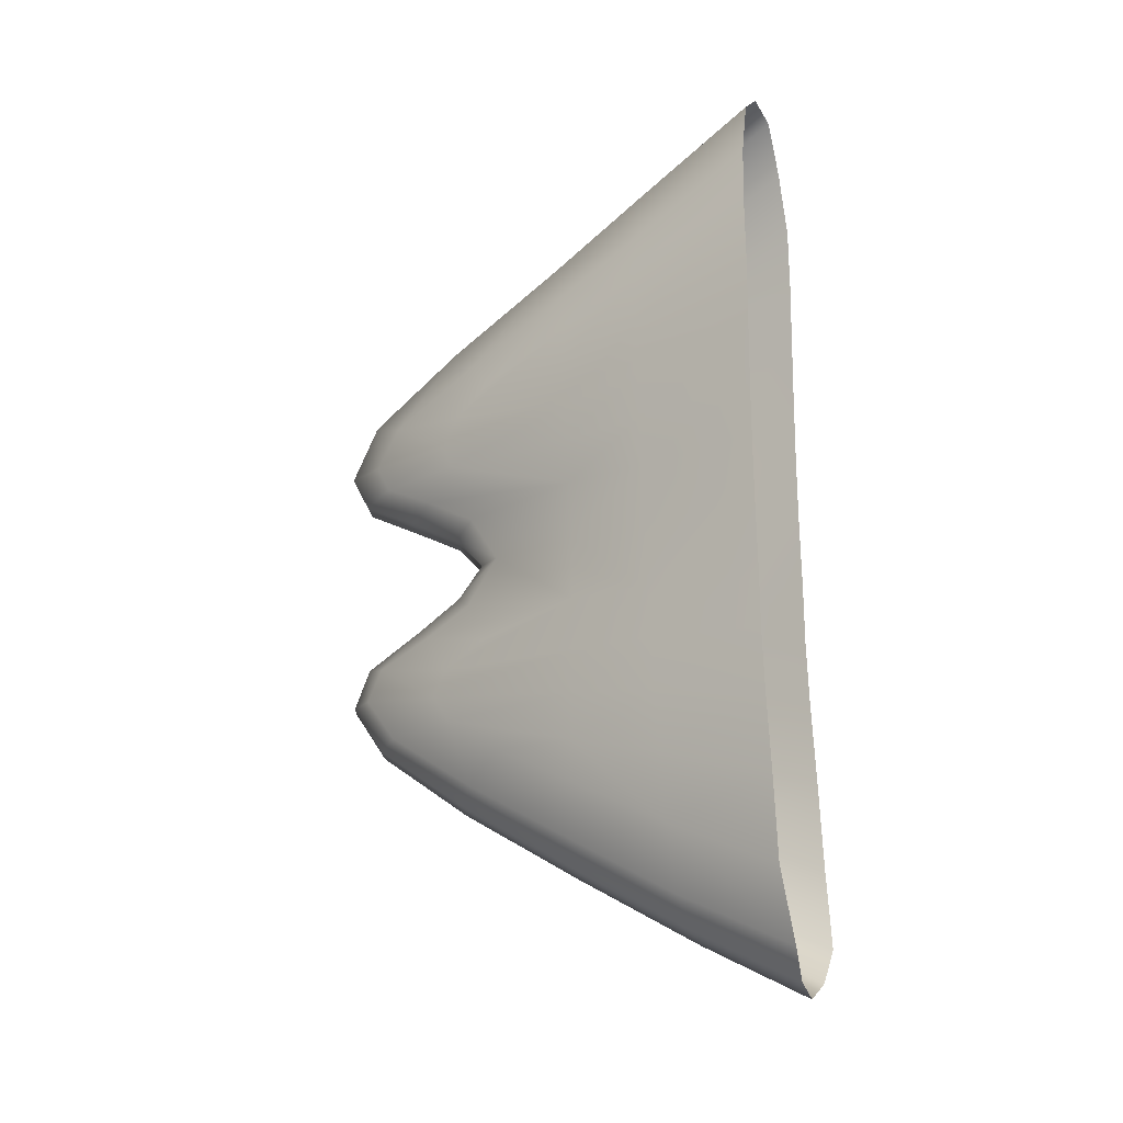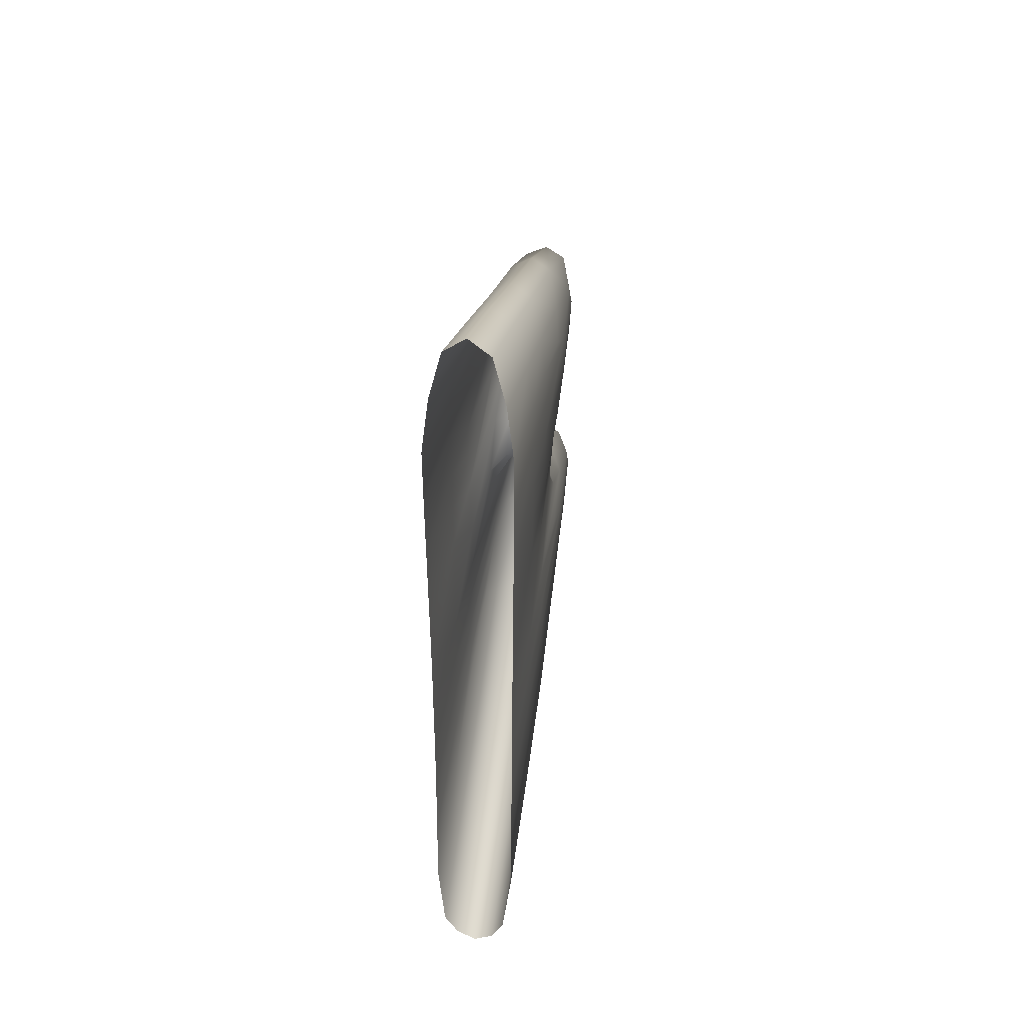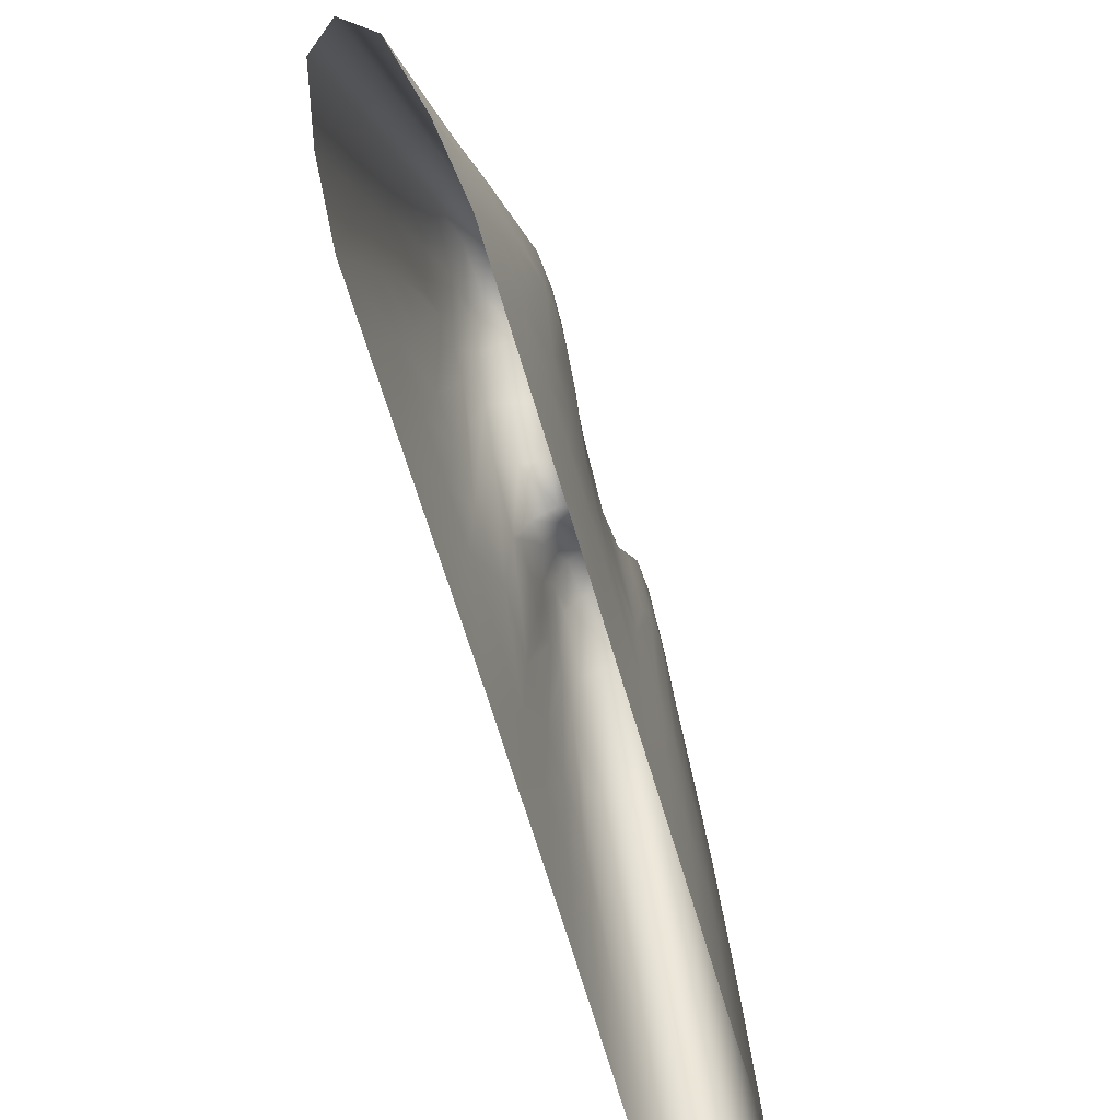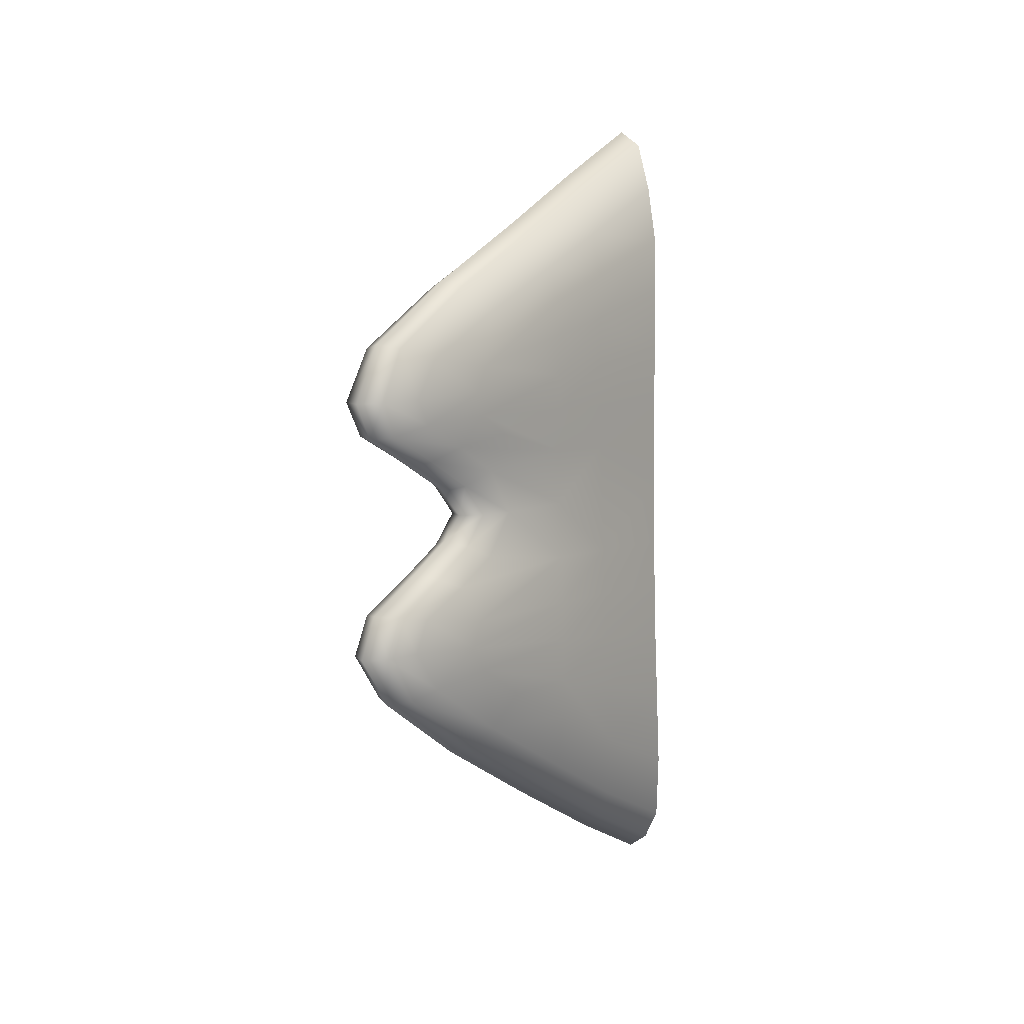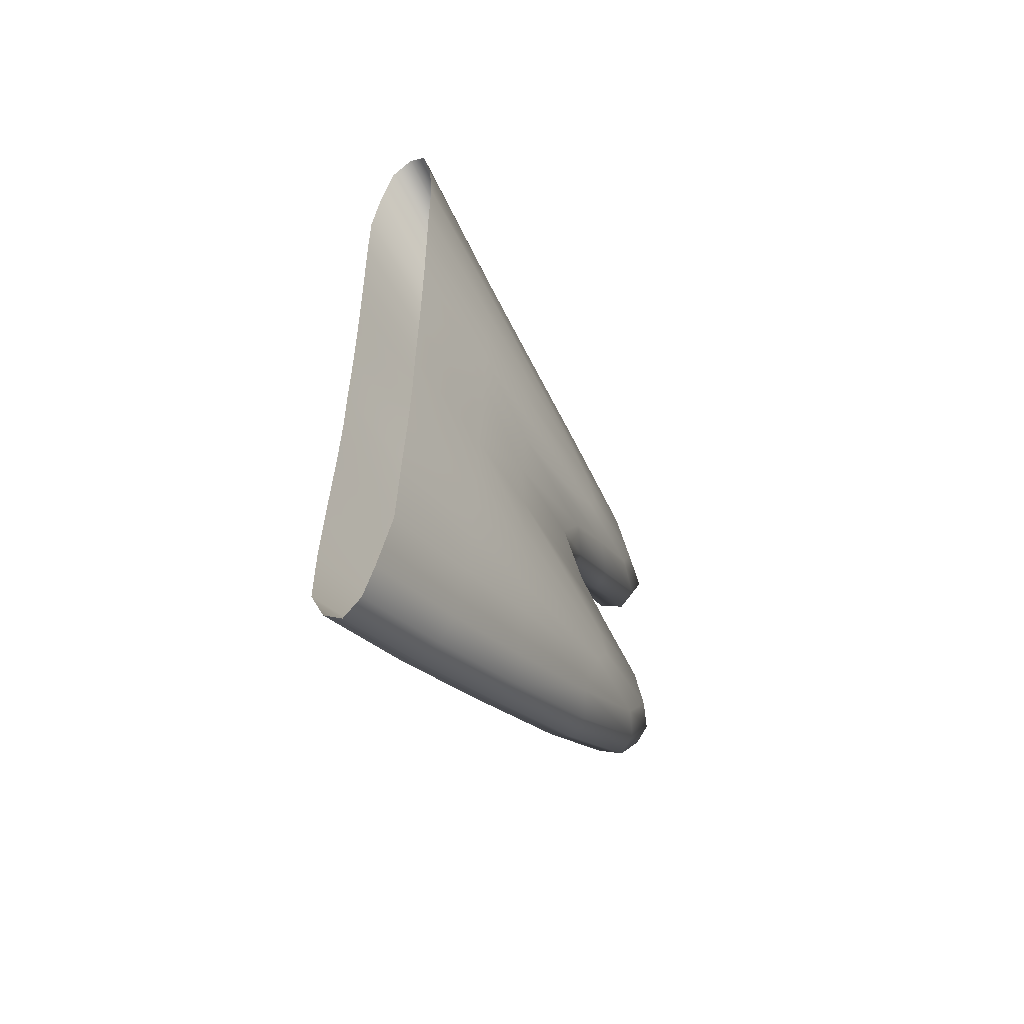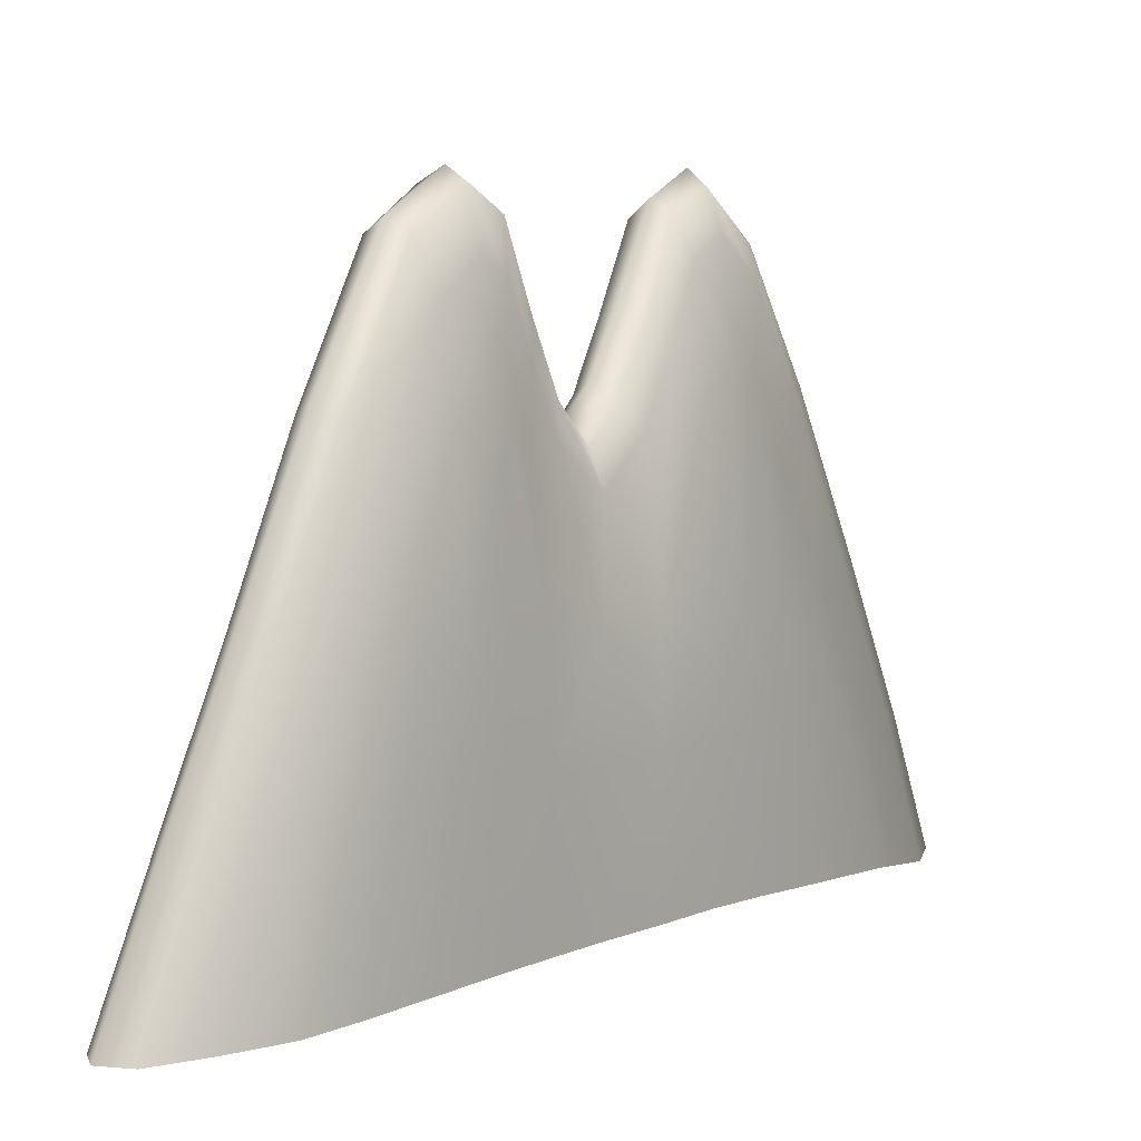
<metadata>
{"format":"obj","ext":"obj","renderer":"f3d","projection":"perspective","resolution":1024,"background":"white","views":[{"elev":-14.6,"azim":-54.1,"up":"+Z"},{"elev":44.6,"azim":9.2,"up":"+Z"},{"elev":-69.2,"azim":16.9,"up":"+Y"},{"elev":5.0,"azim":-146.7,"up":"+Z"},{"elev":-51.8,"azim":31.6,"up":"+Z"},{"elev":8.7,"azim":39.4,"up":"+Y"}]}
</metadata>
<code>
g pm0978_11_FinCSkin_tz
v -0.001666 0.09462 0.1045
v -7.843e-18 0.1037 0.1013
v -7.366e-18 0.09476 0.1058
v -0.001578 0.1038 0.1
v -1.243e-17 0.1128 0.09658
v -0.002547 0.1038 0.09618
v -0.00262 0.09441 0.1006
v -0.003162 0.09412 0.09603
v -0.001523 0.1122 0.09576
v -1.394e-17 0.1227 0.09162
v -0.00151 0.122 0.09107
v -1.72e-17 0.131 0.08664
v -0.003043 0.1038 0.09259
v -0.002501 0.1107 0.09314
v -0.002487 0.1195 0.0892
v -0.003088 0.1037 0.08897
v -0.003147 0.09402 0.09162
v -0.003136 0.09401 0.08656
v -0.001572 0.1301 0.08635
v -0.00249 0.1271 0.08545
v -0.001689 0.1325 0.08237
v -2.336e-17 0.1334 0.08227
v -2.137e-17 0.1318 0.07955
v -0.002501 0.1291 0.08253
v -0.002935 0.1104 0.09022
v -0.002877 0.1178 0.08726
v -0.002903 0.1207 0.08506
v -0.003021 0.1102 0.08748
v -0.002946 0.122 0.0829
v -0.003057 0.1101 0.0841
v -0.002506 0.1279 0.08058
v -0.003098 0.1036 0.08508
v -0.002943 0.1212 0.0812
v -0.001598 0.131 0.0798
v -0.003101 0.1035 0.08155
v -0.003126 0.094 0.0824
v -0.003059 0.11 0.0813
v -0.003026 0.1098 0.07787
v -0.003076 0.1033 0.07801
v -0.003106 0.09397 0.07861
v -0.003083 0.09388 0.07393
v -0.002509 0.1237 0.07876
v -0.001526 0.1262 0.07772
v -1.805e-17 0.1269 0.07732
v -1.762e-17 0.1224 0.07519
v -0.00294 0.1182 0.07961
v -0.001526 0.1216 0.0756
v -1.456e-17 0.1203 0.07313
v -0.002511 0.1195 0.0767
v -0.002779 0.1097 0.07349
v -0.001528 0.1191 0.07318
v -1.222e-17 0.1223 0.07132
v -0.002516 0.117 0.07326
v -0.002957 0.1096 0.06894
v -0.001531 0.1214 0.07081
v -1.618e-17 0.1264 0.069
v -0.003043 0.1031 0.07363
v -0.003071 0.1028 0.06897
v -0.003082 0.09372 0.0689
v -0.003108 0.1026 0.06518
v -0.003083 0.09364 0.06468
v -0.002521 0.1197 0.06991
v -0.001534 0.1254 0.06864
v -2.056e-17 0.1315 0.06635
v -0.002527 0.1236 0.06788
v -0.003052 0.1095 0.06514
v -0.003129 0.1024 0.06133
v -0.003088 0.09342 0.06017
v -0.003077 0.1095 0.06195
v -0.003144 0.102 0.05695
v -0.003092 0.09306 0.05474
v -0.003139 0.1016 0.05199
v -0.003118 0.0927 0.04861
v -0.002513 0.09196 0.04325
v -0.003087 0.1095 0.05848
v -0.002891 0.1215 0.06502
v -0.002918 0.1226 0.06304
v -0.002856 0.1179 0.067
v -0.002542 0.1283 0.06587
v -0.001544 0.1303 0.06622
v -0.002558 0.1295 0.06349
v -0.001554 0.1318 0.06328
v -1.856e-17 0.133 0.06319
v -1.81e-17 0.1299 0.05933
v -0.0029 0.1211 0.06109
v -0.002572 0.1269 0.06034
v -0.002569 0.1193 0.05603
v -0.001565 0.1289 0.05964
v -0.001573 0.1209 0.05482
v -1.488e-17 0.1216 0.05426
v -1.15e-17 0.1112 0.04885
v -0.001577 0.1107 0.04962
v -8.712e-18 0.1008 0.04372
v -0.002968 0.1164 0.05844
v -0.00312 0.1095 0.05542
v -0.002539 0.1097 0.05126
v -0.002583 0.1011 0.04706
v -0.001557 0.1008 0.04479
v -0.001489 0.09215 0.04099
v -6.499e-18 0.09229 0.03993
v 0.001666 0.09462 0.1045
v -7.366e-18 0.09476 0.1058
v -7.843e-18 0.1037 0.1013
v 0.001578 0.1038 0.1
v -1.243e-17 0.1128 0.09658
v 0.002547 0.1038 0.09618
v 0.00262 0.09441 0.1006
v 0.003162 0.09412 0.09603
v 0.001523 0.1122 0.09576
v -1.394e-17 0.1227 0.09162
v 0.00151 0.122 0.09107
v -1.72e-17 0.131 0.08664
v 0.003043 0.1038 0.09259
v 0.002501 0.1107 0.09314
v 0.002487 0.1195 0.0892
v 0.003088 0.1037 0.08897
v 0.003147 0.09402 0.09162
v 0.003136 0.09401 0.08656
v 0.001572 0.1301 0.08635
v 0.00249 0.1271 0.08545
v 0.001689 0.1325 0.08237
v -2.336e-17 0.1334 0.08227
v -2.137e-17 0.1318 0.07955
v 0.002501 0.1291 0.08253
v 0.002935 0.1104 0.09022
v 0.002877 0.1178 0.08726
v 0.002903 0.1207 0.08506
v 0.003021 0.1102 0.08748
v 0.002946 0.122 0.0829
v 0.003057 0.1101 0.0841
v 0.002506 0.1279 0.08058
v 0.001598 0.131 0.0798
v 0.002943 0.1212 0.0812
v 0.003098 0.1036 0.08508
v 0.001526 0.1262 0.07772
v -1.805e-17 0.1269 0.07732
v -1.762e-17 0.1224 0.07519
v 0.002509 0.1237 0.07876
v 0.003059 0.11 0.0813
v 0.003026 0.1098 0.07787
v 0.003101 0.1035 0.08155
v 0.003126 0.094 0.0824
v 0.003076 0.1033 0.07801
v 0.003106 0.09397 0.07861
v 0.003083 0.09388 0.07393
v 0.001526 0.1216 0.0756
v -1.456e-17 0.1203 0.07313
v 0.00294 0.1182 0.07961
v 0.002511 0.1195 0.0767
v 0.002779 0.1097 0.07349
v 0.003043 0.1031 0.07363
v 0.003071 0.1028 0.06897
v 0.002957 0.1096 0.06894
v 0.003082 0.09372 0.0689
v 0.002516 0.117 0.07326
v 0.001528 0.1191 0.07318
v -1.222e-17 0.1223 0.07132
v 0.001531 0.1214 0.07081
v -1.618e-17 0.1264 0.069
v 0.003108 0.1026 0.06518
v 0.003083 0.09364 0.06468
v 0.003052 0.1095 0.06514
v 0.003129 0.1024 0.06133
v 0.003088 0.09342 0.06017
v 0.002521 0.1197 0.06991
v 0.001534 0.1254 0.06864
v -2.056e-17 0.1315 0.06635
v 0.002527 0.1236 0.06788
v 0.003077 0.1095 0.06195
v 0.003144 0.102 0.05695
v 0.003092 0.09306 0.05474
v 0.003139 0.1016 0.05199
v 0.003118 0.0927 0.04861
v 0.002513 0.09196 0.04325
v 0.003087 0.1095 0.05848
v 0.002891 0.1215 0.06502
v 0.002856 0.1179 0.067
v 0.002542 0.1283 0.06587
v 0.002918 0.1226 0.06304
v 0.001544 0.1303 0.06622
v 0.002558 0.1295 0.06349
v 0.001554 0.1318 0.06328
v -1.856e-17 0.133 0.06319
v -1.81e-17 0.1299 0.05933
v 0.0029 0.1211 0.06109
v 0.002572 0.1269 0.06034
v 0.002569 0.1193 0.05603
v 0.001565 0.1289 0.05964
v 0.001573 0.1209 0.05482
v -1.488e-17 0.1216 0.05426
v -1.15e-17 0.1112 0.04885
v 0.001577 0.1107 0.04962
v -8.712e-18 0.1008 0.04372
v 0.002968 0.1164 0.05844
v 0.00312 0.1095 0.05542
v 0.002539 0.1097 0.05126
v 0.002583 0.1011 0.04706
v 0.001557 0.1008 0.04479
v 0.001489 0.09215 0.04099
v -6.499e-18 0.09229 0.03993
g pm0978_11_FinCSkin_tz_0
f 3 2 1
f 2 4 1
f 4 2 5
f 1 4 6
f 7 1 6
f 7 6 8
f 9 4 5
f 6 4 9
f 5 10 9
f 10 11 9
f 10 12 11
f 6 13 8
f 14 6 9
f 6 14 13
f 9 11 15
f 14 9 15
f 8 13 16
f 17 8 16
f 17 16 18
f 12 19 11
f 15 11 20
f 11 19 20
f 21 19 12
f 22 21 12
f 22 23 21
f 20 19 24
f 19 21 24
f 14 25 13
f 15 26 14
f 26 25 14
f 26 15 27
f 15 20 27
f 26 27 25
f 25 28 13
f 27 28 25
f 28 16 13
f 24 29 20
f 29 27 20
f 30 28 27
f 16 28 30
f 29 30 27
f 24 21 31
f 29 24 31
f 32 16 30
f 16 32 18
f 29 33 30
f 33 29 31
f 21 34 31
f 23 34 21
f 18 32 35
f 36 18 35
f 30 37 32
f 33 37 30
f 37 35 32
f 35 37 38
f 38 37 33
f 36 35 39
f 39 35 38
f 40 36 39
f 40 39 41
f 31 34 42
f 31 42 33
f 43 34 23
f 34 43 42
f 44 43 23
f 44 45 43
f 46 38 33
f 42 46 33
f 38 46 42
f 45 47 43
f 45 48 47
f 42 43 49
f 49 38 42
f 43 47 49
f 38 50 39
f 38 49 50
f 48 51 47
f 48 52 51
f 49 47 53
f 47 51 53
f 49 53 50
f 50 53 54
f 52 55 51
f 51 55 53
f 52 56 55
f 50 57 39
f 39 57 41
f 57 50 58
f 41 57 58
f 50 54 58
f 59 41 58
f 59 58 60
f 61 59 60
f 55 62 53
f 53 62 54
f 56 63 55
f 56 64 63
f 62 55 65
f 62 65 54
f 55 63 65
f 66 60 58
f 54 66 58
f 61 60 67
f 68 61 67
f 60 66 69
f 67 60 69
f 68 67 70
f 71 68 70
f 71 70 72
f 73 71 72
f 73 72 74
f 75 70 67
f 69 75 67
f 70 75 72
f 76 66 54
f 69 66 77
f 66 76 77
f 78 76 54
f 65 78 54
f 78 65 76
f 65 79 76
f 77 76 79
f 65 63 79
f 63 80 79
f 64 80 63
f 79 80 81
f 81 77 79
f 82 80 64
f 80 82 81
f 83 82 64
f 83 84 82
f 77 85 69
f 85 75 69
f 77 81 86
f 81 82 86
f 85 77 86
f 86 87 85
f 82 88 86
f 84 88 82
f 86 88 87
f 89 88 84
f 88 89 87
f 90 89 84
f 89 90 91
f 92 89 91
f 87 89 92
f 91 93 92
f 85 94 75
f 87 94 85
f 94 95 75
f 94 87 95
f 75 95 72
f 87 96 95
f 72 95 96
f 96 87 92
f 97 72 96
f 96 92 97
f 72 97 74
f 92 98 97
f 74 97 98
f 93 98 92
f 99 74 98
f 99 98 93
f 100 99 93
f 103 102 101
f 104 103 101
f 103 104 105
f 104 101 106
f 101 107 106
f 106 107 108
f 104 109 105
f 104 106 109
f 110 105 109
f 111 110 109
f 112 110 111
f 113 106 108
f 106 114 109
f 114 106 113
f 111 109 115
f 109 114 115
f 113 108 116
f 108 117 116
f 116 117 118
f 119 112 111
f 111 115 120
f 119 111 120
f 119 121 112
f 121 122 112
f 123 122 121
f 119 120 124
f 121 119 124
f 125 114 113
f 126 115 114
f 125 126 114
f 115 126 127
f 120 115 127
f 127 126 125
f 128 125 113
f 116 128 113
f 128 127 125
f 129 124 120
f 127 129 120
f 128 130 127
f 128 116 130
f 130 129 127
f 121 124 131
f 124 129 131
f 132 123 121
f 132 121 131
f 129 133 131
f 133 129 130
f 116 134 130
f 134 116 118
f 132 135 123
f 135 136 123
f 137 136 135
f 132 131 138
f 138 131 133
f 135 132 138
f 139 130 134
f 139 133 130
f 139 140 133
f 134 118 141
f 141 139 134
f 139 141 140
f 118 142 141
f 141 142 143
f 141 143 140
f 142 144 143
f 143 144 145
f 146 137 135
f 147 137 146
f 140 148 133
f 148 138 133
f 148 140 138
f 135 138 149
f 140 149 138
f 146 135 149
f 150 140 143
f 149 140 150
f 151 143 145
f 151 150 143
f 151 145 152
f 150 151 152
f 153 150 152
f 145 154 152
f 155 149 150
f 146 149 155
f 155 150 153
f 156 147 146
f 156 146 155
f 157 147 156
f 158 157 156
f 158 156 155
f 159 157 158
f 152 154 160
f 154 161 160
f 162 153 152
f 160 162 152
f 160 161 163
f 161 164 163
f 165 158 155
f 165 155 153
f 166 159 158
f 167 159 166
f 158 165 168
f 168 165 153
f 166 158 168
f 162 160 169
f 160 163 169
f 163 164 170
f 164 171 170
f 170 171 172
f 171 173 172
f 172 173 174
f 170 175 163
f 175 169 163
f 175 170 172
f 162 176 153
f 177 168 153
f 176 177 153
f 168 177 176
f 166 168 178
f 178 168 176
f 176 162 179
f 162 169 179
f 176 179 178
f 180 166 178
f 180 167 166
f 180 178 181
f 179 181 178
f 180 182 167
f 182 180 181
f 182 183 167
f 184 183 182
f 185 179 169
f 175 185 169
f 181 179 186
f 182 181 186
f 179 185 186
f 187 186 185
f 188 182 186
f 188 184 182
f 188 186 187
f 188 189 184
f 189 188 187
f 189 190 184
f 190 189 191
f 189 192 191
f 189 187 192
f 193 191 192
f 194 185 175
f 194 187 185
f 195 194 175
f 187 194 195
f 195 175 172
f 196 187 195
f 195 172 196
f 187 196 192
f 172 197 196
f 192 196 197
f 197 172 174
f 198 192 197
f 197 174 198
f 198 193 192
f 174 199 198
f 198 199 193
f 199 200 193

</code>
